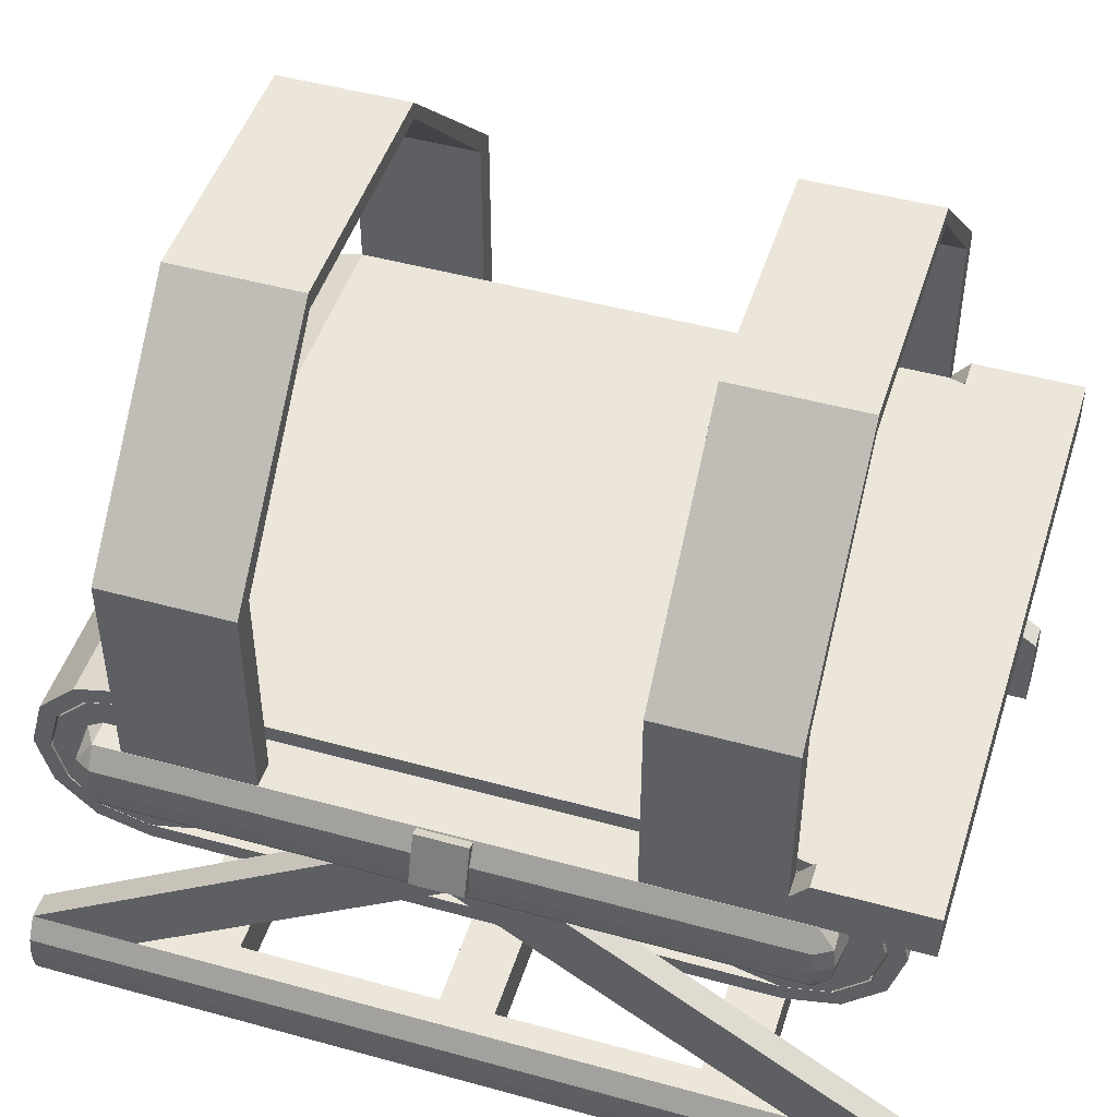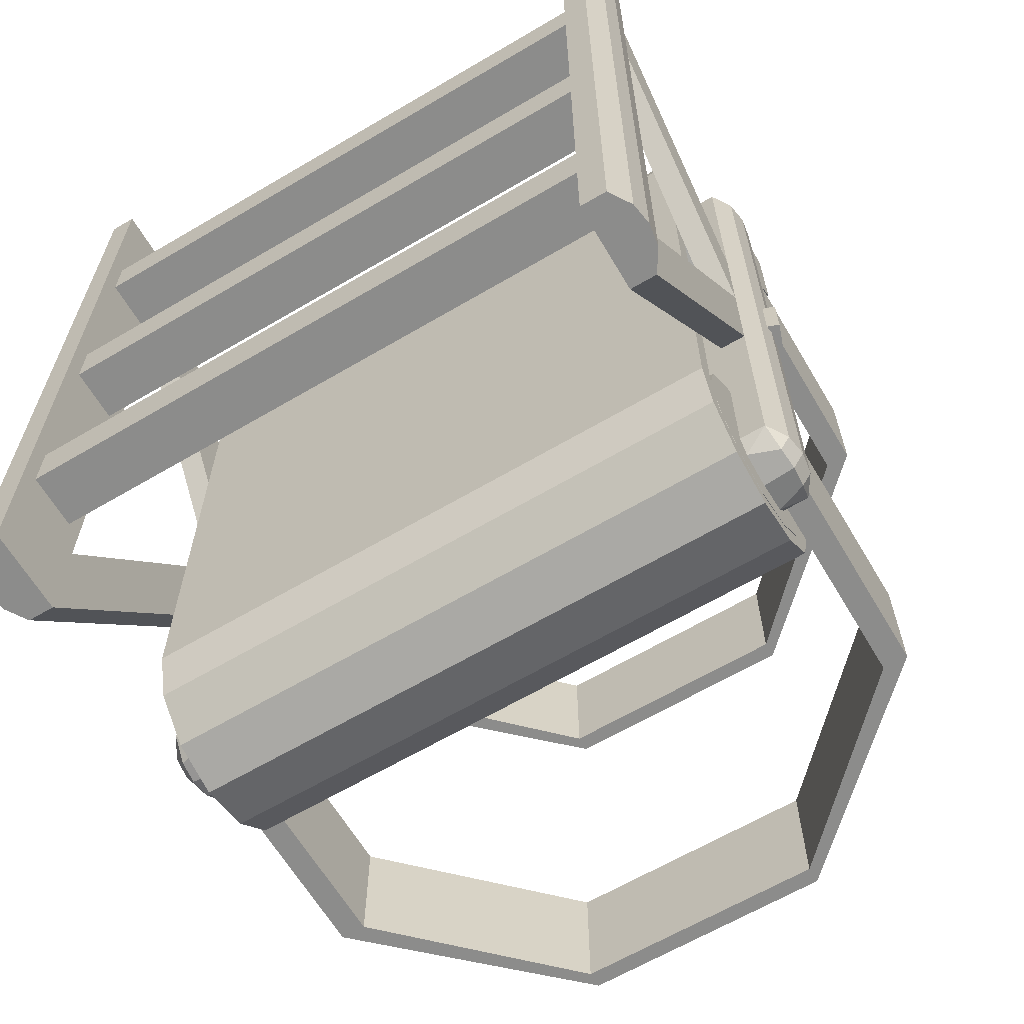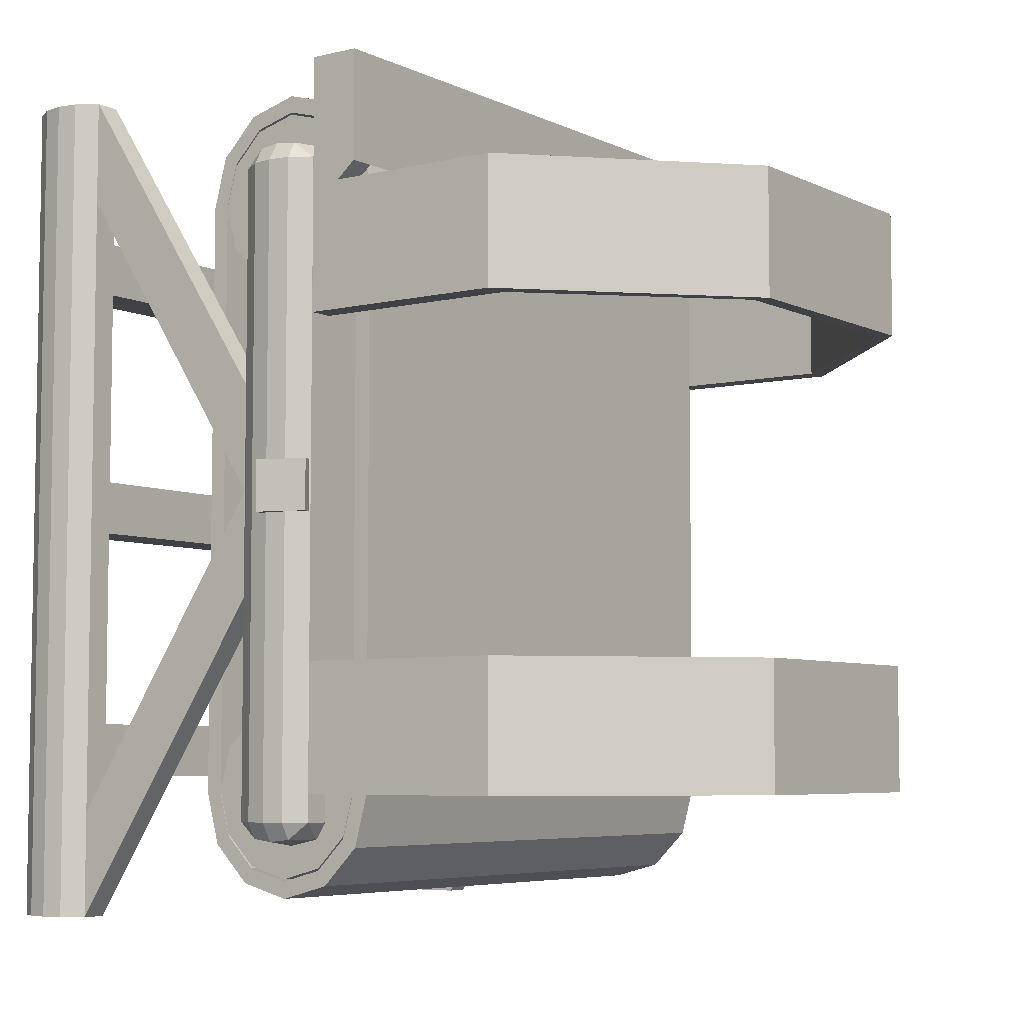
<metadata>
{"format":"obj","ext":"obj","renderer":"f3d","projection":"perspective","resolution":1024,"background":"white","views":[{"elev":47.4,"azim":-72.7,"up":"+Y"},{"elev":-64.1,"azim":30.7,"up":"+Z"},{"elev":-5.8,"azim":125.6,"up":"+Z"}]}
</metadata>
<code>
o ConveyorRoundEnd_Walz_Alu_cwalzmdl_alu
v 0.15 0.39 0.7476
v 0.85 0.39 0.7476
v 0.85 0.34 0.761
v 0.15 0.34 0.761
v 0.15 0.3034 0.7976
v 0.85 0.3034 0.7976
v 0.15 0.29 0.8476
v 0.85 0.29 0.8476
v 0.15 0.3034 0.8976
v 0.85 0.3034 0.8976
v 0.15 0.34 0.9342
v 0.85 0.34 0.9342
v 0.15 0.39 0.9476
v 0.85 0.39 0.9476
v 0.15 0.44 0.9342
v 0.85 0.44 0.9342
v 0.15 0.4766 0.8976
v 0.85 0.4766 0.8976
v 0.15 0.49 0.8476
v 0.85 0.49 0.8476
v 0.15 0.4766 0.7976
v 0.85 0.4766 0.7976
v 0.15 0.44 0.761
v 0.85 0.44 0.761
f 1 2 3 4
f 4 3 6 5
f 5 6 8 7
f 7 8 10 9
f 9 10 12 11
f 11 12 14 13
f 13 14 16 15
f 15 16 18 17
f 17 18 20 19
f 19 20 22 21
f 23 24 2 1
f 21 22 24 23
f 13 15 17 19
f 11 13 19 21
f 9 11 21 23
f 7 9 23 1
f 1 4 5 7
f 16 14 20 18
f 14 12 22 20
f 12 10 24 22
f 10 8 2 24
f 3 2 8 6
o ConveyorRoundBegin_crmdl
v 0.85 0.49 0.15
v 0.85 0.49 0.5
v 0.15 0.49 0.5
v 0.15 0.49 0.15
v 0.85 0.51 0.15
v 0.85 0.51 0.5
v 0.15 0.51 0.5
v 0.15 0.51 0.15
v 0.85 0.29 0.5
v 0.85 0.29 0.15
v 0.15 0.29 0.15
v 0.15 0.29 0.5
v 0.85 0.27 0.5
v 0.85 0.27 0.15
v 0.15 0.27 0.15
v 0.15 0.27 0.5
v 0.85 0.2861 0.09
v 0.15 0.2861 0.09
v 0.85 0.33 0.04608
v 0.15 0.33 0.04608
v 0.85 0.39 0.03
v 0.15 0.39 0.03
v 0.85 0.45 0.04608
v 0.15 0.45 0.04608
v 0.85 0.4939 0.09
v 0.15 0.4939 0.09
v 0.85 0.3034 0.09982
v 0.15 0.3034 0.09982
v 0.85 0.34 0.06321
v 0.15 0.34 0.06321
v 0.85 0.39 0.04982
v 0.15 0.39 0.04982
v 0.85 0.44 0.06321
v 0.15 0.44 0.06321
v 0.85 0.4766 0.09982
v 0.15 0.4766 0.09982
f 29 30 26 25
f 31 32 28 27
f 25 26 27 28
f 32 31 30 29
f 40 39 38 37
f 33 34 35 36
f 39 40 36 35
f 37 38 34 33
f 38 39 42 41
f 41 42 44 43
f 43 44 46 45
f 45 46 48 47
f 47 48 50 49
f 49 50 32 29
f 34 35 52 51
f 51 52 54 53
f 53 54 56 55
f 55 56 58 57
f 57 58 60 59
f 59 60 28 25
f 25 59 49 29
f 57 47 49 59
f 55 45 47 57
f 53 43 45 55
f 51 41 43 53
f 38 41 51 34
f 32 50 60 28
f 60 50 48 58
f 58 48 46 56
f 56 46 44 54
f 54 44 42 52
f 42 39 35 52
o ConveyorRoundBegin_Walz_Alu_cwalzmdl_alu
v 0.85 0.39 0.2524
v 0.15 0.39 0.2524
v 0.15 0.34 0.239
v 0.85 0.34 0.239
v 0.85 0.3034 0.2024
v 0.15 0.3034 0.2024
v 0.85 0.29 0.1524
v 0.15 0.29 0.1524
v 0.85 0.3034 0.1024
v 0.15 0.3034 0.1024
v 0.85 0.34 0.06579
v 0.15 0.34 0.06579
v 0.85 0.39 0.05239
v 0.15 0.39 0.05239
v 0.85 0.44 0.06579
v 0.15 0.44 0.06579
v 0.85 0.4766 0.1024
v 0.15 0.4766 0.1024
v 0.85 0.49 0.1524
v 0.15 0.49 0.1524
v 0.85 0.4766 0.2024
v 0.15 0.4766 0.2024
v 0.85 0.44 0.239
v 0.15 0.44 0.239
f 61 62 63 64
f 64 63 66 65
f 65 66 68 67
f 67 68 70 69
f 69 70 72 71
f 71 72 74 73
f 73 74 76 75
f 75 76 78 77
f 77 78 80 79
f 79 80 82 81
f 83 84 62 61
f 81 82 84 83
f 73 75 77 79
f 71 73 79 81
f 69 71 81 83
f 67 69 83 61
f 61 64 65 67
f 76 74 80 78
f 74 72 82 80
f 72 70 84 82
f 70 68 62 84
f 63 62 68 66
o ConveyorRoundBegin_Framing_Alu_crfmdl_alu
v 0.8803 0.35 0.5
v 0.85 0.4 0.09036
v 0.85 0.35 0.5
v 0.9 0.4 0.5
v 0.85 0.45 0.5
v 0.8803 0.45 0.5
v 0.85 0.4378 0.09849
v 0.85 0.3622 0.09849
v 0.8961 0.425 0.5
v 0.8961 0.375 0.5
v 0.85 0.35 0.1178
v 0.85 0.45 0.1178
v 0.8803 0.35 0.1178
v 0.8803 0.45 0.1178
v 0.9 0.4 0.1178
v 0.8961 0.425 0.1178
v 0.8961 0.375 0.1178
v 0.8867 0.4 0.09571
v 0.8848 0.425 0.09849
v 0.8848 0.375 0.09849
v 0.1197 0.35 0.5
v 0.15 0.4 0.09036
v 0.15 0.35 0.5
v 0.1 0.4 0.5
v 0.15 0.45 0.5
v 0.1197 0.45 0.5
v 0.15 0.4378 0.09849
v 0.15 0.3622 0.09849
v 0.1039 0.425 0.5
v 0.1039 0.375 0.5
v 0.15 0.35 0.1178
v 0.15 0.45 0.1178
v 0.1197 0.35 0.1178
v 0.1197 0.45 0.1178
v 0.1 0.4 0.1178
v 0.1039 0.425 0.1178
v 0.1039 0.375 0.1178
v 0.1133 0.4 0.09571
v 0.1152 0.425 0.09849
v 0.1152 0.375 0.09849
f 95 87 89 96
f 96 89 90 98
f 97 85 87 95
f 92 95 96 91
f 93 100 98 90
f 94 101 99 88
f 88 99 100 93
f 85 97 101 94
f 101 104 102 99
f 99 102 103 100
f 97 95 92
f 91 98 103
f 91 96 98
f 97 104 101
f 97 92 104
f 92 91 86
f 104 92 86 102
f 98 100 103
f 102 86 91 103
f 115 116 109 107
f 116 118 110 109
f 117 115 107 105
f 112 111 116 115
f 113 110 118 120
f 114 108 119 121
f 108 113 120 119
f 105 114 121 117
f 121 119 122 124
f 119 120 123 122
f 117 112 115
f 111 123 118
f 111 118 116
f 117 121 124
f 117 124 112
f 112 106 111
f 124 122 106 112
f 118 123 120
f 122 123 111 106
o ConveyorDirectionMarker_Alu_cdmdl_alu
v 0.1075 0.4525 0.53
v 0.1075 0.4525 0.47
v 0.08702 0.3961 0.47
v 0.08702 0.3961 0.53
v 0.1263 0.4456 0.47
v 0.1263 0.4456 0.53
v 0.1058 0.3893 0.47
v 0.1058 0.3893 0.53
v 0.8925 0.4525 0.53
v 0.8925 0.4525 0.47
v 0.913 0.3961 0.47
v 0.913 0.3961 0.53
v 0.8737 0.4456 0.47
v 0.8737 0.4456 0.53
v 0.8942 0.3893 0.47
v 0.8942 0.3893 0.53
f 125 126 127 128
f 128 132 130 125
f 127 131 132 128
f 126 129 131 127
f 125 130 129 126
f 133 136 135 134
f 136 133 138 140
f 135 136 140 139
f 134 135 139 137
f 133 134 137 138
o ConveyorHighThroughput_Framing_Alu_chtpmdl_alu
v 0.15 0.45 0.85
v 0.15 0.45 0.7
v 0.12 0.45 0.7
v 0.12 0.45 0.85
v 0.35 0.9 0.85
v 0.35 0.9 0.7
v 0.35 0.92 0.7
v 0.35 0.92 0.85
v 0.12 0.7 0.85
v 0.12 0.7 0.7
v 0.15 0.7 0.7
v 0.15 0.7 0.85
v 0.5 0.92 0.85
v 0.5 0.92 0.7
v 0.85 0.45 0.85
v 0.85 0.45 0.7
v 0.88 0.45 0.7
v 0.88 0.45 0.85
v 0.5 0.9 0.7
v 0.5 0.9 0.85
v 0.65 0.9 0.85
v 0.65 0.9 0.7
v 0.65 0.92 0.7
v 0.65 0.92 0.85
v 0.88 0.7 0.85
v 0.88 0.7 0.7
v 0.85 0.7 0.7
v 0.85 0.7 0.85
v 0.15 0.45 0.15
v 0.15 0.45 0.3
v 0.12 0.45 0.3
v 0.12 0.45 0.15
v 0.35 0.9 0.15
v 0.35 0.9 0.3
v 0.35 0.92 0.3
v 0.35 0.92 0.15
v 0.12 0.7 0.15
v 0.12 0.7 0.3
v 0.15 0.7 0.3
v 0.15 0.7 0.15
v 0.5 0.92 0.15
v 0.5 0.92 0.3
v 0.85 0.45 0.15
v 0.85 0.45 0.3
v 0.88 0.45 0.3
v 0.88 0.45 0.15
v 0.5 0.9 0.3
v 0.5 0.9 0.15
v 0.65 0.9 0.15
v 0.65 0.9 0.3
v 0.65 0.92 0.3
v 0.65 0.92 0.15
v 0.88 0.7 0.15
v 0.88 0.7 0.3
v 0.85 0.7 0.3
v 0.85 0.7 0.15
f 146 147 154 159
f 147 148 153 154
f 145 146 159 160
f 150 149 148 147
f 151 150 147 146
f 149 152 145 148
f 152 151 146 145
f 141 142 151 152
f 148 145 160 153
f 144 141 152 149
f 143 144 149 150
f 142 143 150 151
f 162 159 154 163
f 163 154 153 164
f 161 160 159 162
f 166 163 164 165
f 167 162 163 166
f 165 164 161 168
f 168 161 162 167
f 155 168 167 156
f 164 153 160 161
f 158 165 168 155
f 157 166 165 158
f 156 167 166 157
f 174 187 182 175
f 175 182 181 176
f 173 188 187 174
f 178 175 176 177
f 179 174 175 178
f 177 176 173 180
f 180 173 174 179
f 169 180 179 170
f 176 181 188 173
f 172 177 180 169
f 171 178 177 172
f 170 179 178 171
f 190 191 182 187
f 191 192 181 182
f 189 190 187 188
f 194 193 192 191
f 195 194 191 190
f 193 196 189 192
f 196 195 190 189
f 183 184 195 196
f 192 189 188 181
f 186 183 196 193
f 185 186 193 194
f 184 185 194 195
o ConveyorRoundEnd_Framing_Alu_crfmdl_alu
v 0.1197 0.35 0.5
v 0.15 0.4 0.9096
v 0.15 0.35 0.5
v 0.1 0.4 0.5
v 0.15 0.45 0.5
v 0.1197 0.45 0.5
v 0.15 0.4378 0.9015
v 0.15 0.3622 0.9015
v 0.1039 0.425 0.5
v 0.1039 0.375 0.5
v 0.15 0.35 0.8822
v 0.15 0.45 0.8822
v 0.1197 0.35 0.8822
v 0.1197 0.45 0.8822
v 0.1 0.4 0.8822
v 0.1039 0.425 0.8822
v 0.1039 0.375 0.8822
v 0.1133 0.4 0.9043
v 0.1152 0.425 0.9015
v 0.1152 0.375 0.9015
v 0.8803 0.35 0.5
v 0.85 0.4 0.9096
v 0.85 0.35 0.5
v 0.9 0.4 0.5
v 0.85 0.45 0.5
v 0.8803 0.45 0.5
v 0.85 0.4378 0.9015
v 0.85 0.3622 0.9015
v 0.8961 0.425 0.5
v 0.8961 0.375 0.5
v 0.85 0.35 0.8822
v 0.85 0.45 0.8822
v 0.8803 0.35 0.8822
v 0.8803 0.45 0.8822
v 0.9 0.4 0.8822
v 0.8961 0.425 0.8822
v 0.8961 0.375 0.8822
v 0.8867 0.4 0.9043
v 0.8848 0.425 0.9015
v 0.8848 0.375 0.9015
f 207 199 201 208
f 208 201 202 210
f 209 197 199 207
f 204 207 208 203
f 205 212 210 202
f 206 213 211 200
f 200 211 212 205
f 197 209 213 206
f 213 216 214 211
f 211 214 215 212
f 209 207 204
f 203 210 215
f 203 208 210
f 209 216 213
f 209 204 216
f 204 203 198
f 216 204 198 214
f 210 212 215
f 214 198 203 215
f 227 228 221 219
f 228 230 222 221
f 229 227 219 217
f 224 223 228 227
f 225 222 230 232
f 226 220 231 233
f 220 225 232 231
f 217 226 233 229
f 233 231 234 236
f 231 232 235 234
f 229 224 227
f 223 235 230
f 223 230 228
f 229 233 236
f 229 236 224
f 224 218 223
f 236 234 218 224
f 230 235 232
f 234 235 223 218
o ConveyorRoundEnd_crmdl
v 0.15 0.49 0.85
v 0.15 0.49 0.5
v 0.85 0.49 0.5
v 0.85 0.49 0.85
v 0.15 0.51 0.85
v 0.15 0.51 0.5
v 0.85 0.51 0.5
v 0.85 0.51 0.85
v 0.15 0.29 0.5
v 0.15 0.29 0.85
v 0.85 0.29 0.85
v 0.85 0.29 0.5
v 0.15 0.27 0.5
v 0.15 0.27 0.85
v 0.85 0.27 0.85
v 0.85 0.27 0.5
v 0.15 0.2861 0.91
v 0.85 0.2861 0.91
v 0.15 0.33 0.9539
v 0.85 0.33 0.9539
v 0.15 0.39 0.97
v 0.85 0.39 0.97
v 0.15 0.45 0.9539
v 0.85 0.45 0.9539
v 0.15 0.4939 0.91
v 0.85 0.4939 0.91
v 0.15 0.3034 0.9002
v 0.85 0.3034 0.9002
v 0.15 0.34 0.9368
v 0.85 0.34 0.9368
v 0.15 0.39 0.9502
v 0.85 0.39 0.9502
v 0.15 0.44 0.9368
v 0.85 0.44 0.9368
v 0.15 0.4766 0.9002
v 0.85 0.4766 0.9002
f 241 242 238 237
f 243 244 240 239
f 237 238 239 240
f 244 243 242 241
f 252 251 250 249
f 245 246 247 248
f 251 252 248 247
f 249 250 246 245
f 250 251 254 253
f 253 254 256 255
f 255 256 258 257
f 257 258 260 259
f 259 260 262 261
f 261 262 244 241
f 246 247 264 263
f 263 264 266 265
f 265 266 268 267
f 267 268 270 269
f 269 270 272 271
f 271 272 240 237
f 237 271 261 241
f 269 259 261 271
f 267 257 259 269
f 265 255 257 267
f 263 253 255 265
f 250 253 263 246
f 244 262 272 240
f 272 262 260 270
f 270 260 258 268
f 268 258 256 266
f 266 256 254 264
f 254 251 247 264
o ConveyorRoundEndCap_Alu_cecmdl_alu
v 0.85 0.4973 0.918
v 0.88 0.45 1
v 0.85 0.51 0.8697
v 0.88 0.51 1
v 0.85 0.45 0.9621
v 0.88 0.45 0.82
v 0.88 0.51 0.8697
v 0.85 0.45 0.82
v 0.5 0.45 1
v 0.5 0.4973 0.918
v 0.15 0.4973 0.918
v 0.12 0.45 1
v 0.5 0.51 1
v 0.5 0.51 0.8697
v 0.15 0.51 0.8697
v 0.12 0.51 1
v 0.5 0.45 0.9621
v 0.15 0.45 0.9621
v 0.12 0.45 0.82
v 0.12 0.51 0.8697
v 0.15 0.45 0.82
f 286 275 273 282
f 276 285 281 274
f 289 282 273 277
f 276 275 286 285
f 281 289 277 274
f 277 280 278 274
f 277 273 280
f 279 276 274 278
f 278 280 275 279
f 275 276 279
f 280 273 275
f 286 282 283 287
f 288 284 281 285
f 289 290 283 282
f 288 285 286 287
f 281 284 290 289
f 290 284 291 293
f 290 293 283
f 292 291 284 288
f 291 292 287 293
f 287 292 288
f 293 287 283
o Support_Alu_smdl_alu
v 0.15 0.1 1
v 0.1197 0.1 1
v 0.15 -0 1
v 0.1197 -0 1
v 0.1 0.05 1
v 0.1039 0.075 1
v 0.1039 0.025 1
v 0.15 0.1 0.875
v 0.1197 0.1 0.875
v 0.15 0.35 0.625
v 0.15 0.1 1
v 0.1197 0.1 1
v 0.1197 0.35 0.625
v 0.15 0.018 0.832
v 0.15 0.018 0.768
v 0.15 0.082 0.832
v 0.15 0.082 0.768
v 0.15 0.018 0.532
v 0.15 0.082 0.532
v 0.1197 0.05 1
v 0.85 0.1 1
v 0.8803 0.1 1
v 0.85 -0 1
v 0.8803 -0 1
v 0.9 0.05 1
v 0.8961 0.075 1
v 0.8961 0.025 1
v 0.85 0.1 1
v 0.8803 0.1 1
v 0.85 -0 1
v 0.8803 -0 1
v 0.9 0.05 1
v 0.8961 0.075 1
v 0.8961 0.025 1
v 0.85 0.1 0.875
v 0.8803 0.1 0.875
v 0.85 0.35 0.625
v 0.85 0.1 1
v 0.8803 0.1 1
v 0.8803 0.35 0.625
v 0.85 0.018 0.832
v 0.85 0.018 0.768
v 0.5 0.018 0.768
v 0.5 0.018 0.832
v 0.85 0.082 0.832
v 0.85 0.082 0.768
v 0.5 0.082 0.768
v 0.5 0.082 0.832
v 0.85 0.018 0.532
v 0.5 0.018 0.532
v 0.85 0.082 0.532
v 0.5 0.082 0.532
v 0.8803 0.05 1
v 0.15 0.1 1
v 0.1197 0.1 1
v 0.15 -0 1
v 0.1197 -0 1
v 0.1 0.05 1
v 0.1039 0.075 1
v 0.1039 0.025 1
v 0.15 0.1 0
v 0.15 0.1 0.5
v 0.1197 0.1 0.5
v 0.1197 0.1 0
v 0.15 -0 0
v 0.15 -0 0.5
v 0.1197 -0 0.5
v 0.1197 -0 0
v 0.1 0.05 0.5
v 0.1 0.05 0
v 0.1039 0.075 0.5
v 0.1039 0.075 0
v 0.1039 0.025 0.5
v 0.1039 0.025 0
v 0.15 0.35 0.5
v 0.15 0.1 0.125
v 0.1197 0.1 0.125
v 0.1197 0.35 0.5
v 0.15 0.35 0.375
v 0.15 0.1 0
v 0.1197 0.1 0
v 0.1197 0.35 0.375
v 0.15 0.018 0.168
v 0.15 0.018 0.232
v 0.15 0.082 0.168
v 0.15 0.082 0.232
v 0.15 0.018 0.468
v 0.15 0.018 0.5
v 0.15 0.082 0.468
v 0.15 0.082 0.5
v 0.1197 0.05 0
v 0.85 0.1 0
v 0.8803 0.1 0
v 0.85 -0 0
v 0.8803 -0 0
v 0.9 0.05 0
v 0.8961 0.075 0
v 0.8961 0.025 0
v 0.85 0.1 0
v 0.85 0.1 0.5
v 0.8803 0.1 0.5
v 0.8803 0.1 0
v 0.85 -0 0
v 0.85 -0 0.5
v 0.8803 -0 0.5
v 0.8803 -0 0
v 0.9 0.05 0.5
v 0.9 0.05 0
v 0.8961 0.075 0.5
v 0.8961 0.075 0
v 0.8961 0.025 0.5
v 0.8961 0.025 0
v 0.85 0.35 0.5
v 0.85 0.1 0.125
v 0.8803 0.1 0.125
v 0.8803 0.35 0.5
v 0.85 0.35 0.375
v 0.85 0.1 0
v 0.8803 0.1 0
v 0.8803 0.35 0.375
v 0.85 0.018 0.168
v 0.85 0.018 0.232
v 0.5 0.018 0.232
v 0.5 0.018 0.168
v 0.85 0.082 0.168
v 0.85 0.082 0.232
v 0.5 0.082 0.232
v 0.5 0.082 0.168
v 0.85 0.018 0.468
v 0.85 0.018 0.5
v 0.5 0.018 0.5
v 0.5 0.018 0.468
v 0.85 0.082 0.468
v 0.85 0.082 0.5
v 0.5 0.082 0.5
v 0.5 0.082 0.468
v 0.8803 0.05 0
v 0.15 0.1 0
v 0.1197 0.1 0
v 0.15 -0 0
v 0.1197 -0 0
v 0.1 0.05 0
v 0.1039 0.075 0
v 0.1039 0.025 0
f 364 299 295 356
f 296 359 355 294
f 294 355 356 295
f 297 360 359 296
f 366 300 298 362
f 362 298 299 364
f 360 297 300 366
f 303 304 301 368
f 368 301 302 371
f 306 305 304 303
f 305 306 371 302
f 341 309 307 337
f 310 340 336 308
f 307 308 336 337
f 341 340 310 309
f 345 312 311 343
f 311 381 424 343
f 345 428 383 312
f 295 313 294
f 295 299 298 313
f 297 313 298 300
f 296 313 297
f 296 294 313
f 402 394 322 326
f 323 321 393 397
f 321 322 394 393
f 324 323 397 398
f 404 400 325 327
f 400 402 326 325
f 398 404 327 324
f 330 406 328 331
f 406 409 329 328
f 333 330 331 332
f 332 329 409 333
f 341 337 334 338
f 339 335 336 340
f 334 337 336 335
f 341 338 339 340
f 345 343 342 344
f 342 343 424 423
f 345 344 427 428
f 322 321 346
f 322 346 325 326
f 324 327 325 346
f 323 324 346
f 323 346 321
f 364 356 357 365
f 358 354 355 359
f 354 357 356 355
f 361 358 359 360
f 366 362 363 367
f 362 364 365 363
f 360 366 367 361
f 372 368 369 373
f 368 371 370 369
f 375 372 373 374
f 374 370 371 375
f 421 417 376 378
f 379 377 416 420
f 376 417 416 377
f 421 378 379 420
f 429 425 380 382
f 380 425 424 381
f 429 382 383 428
f 357 354 384
f 357 384 363 365
f 361 367 363 384
f 358 361 384
f 358 384 354
f 402 403 395 394
f 396 397 393 392
f 392 393 394 395
f 399 398 397 396
f 404 405 401 400
f 400 401 403 402
f 398 399 405 404
f 410 411 407 406
f 406 407 408 409
f 413 412 411 410
f 412 413 409 408
f 421 418 414 417
f 419 420 416 415
f 414 415 416 417
f 421 420 419 418
f 429 426 422 425
f 422 423 424 425
f 429 428 427 426
f 395 430 392
f 395 403 401 430
f 399 430 401 405
f 396 430 399
f 396 392 430

</code>
